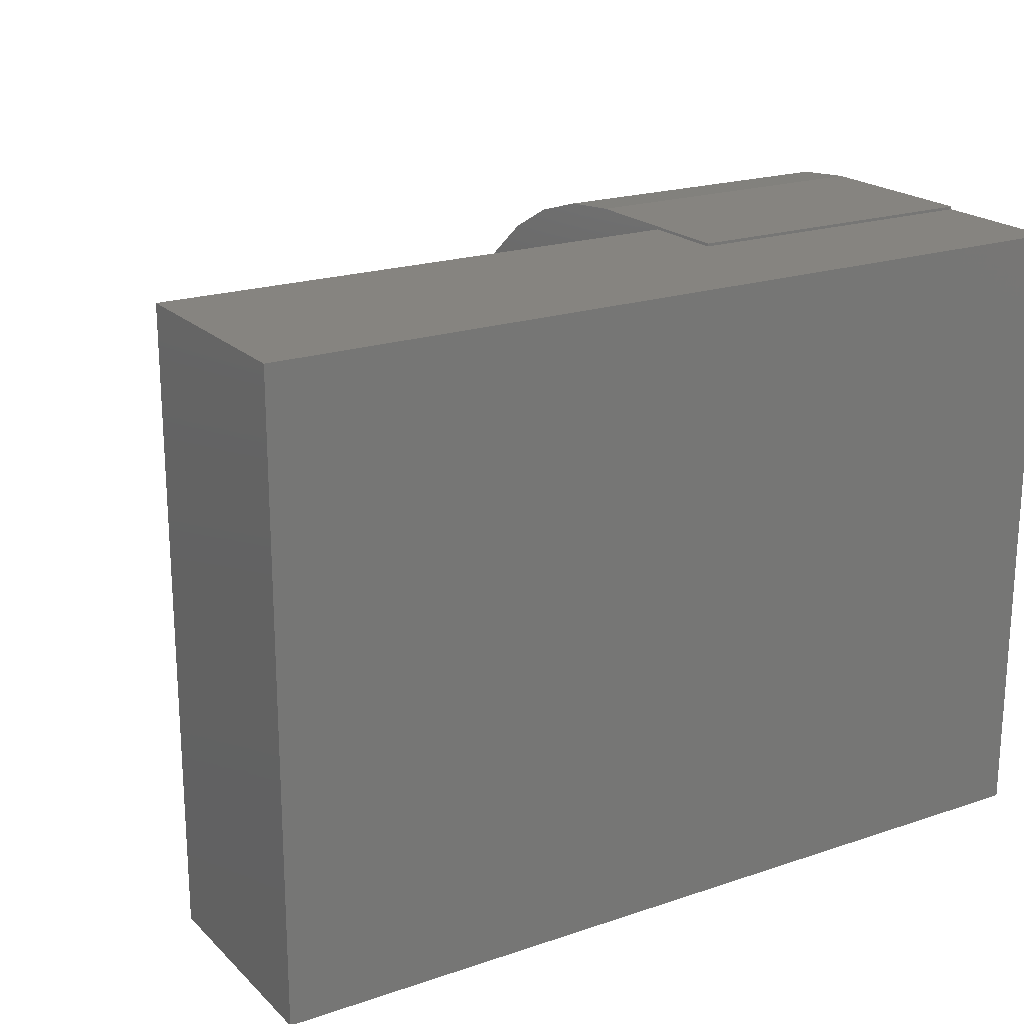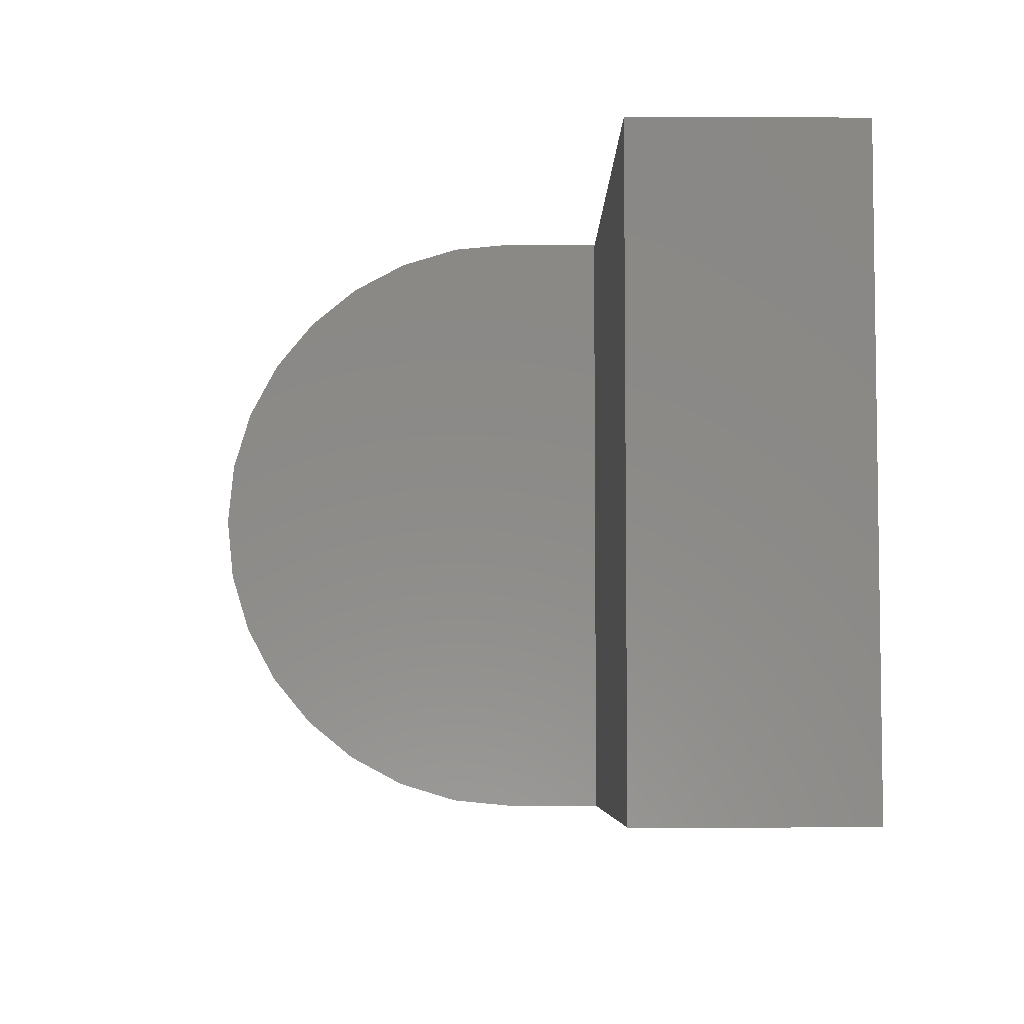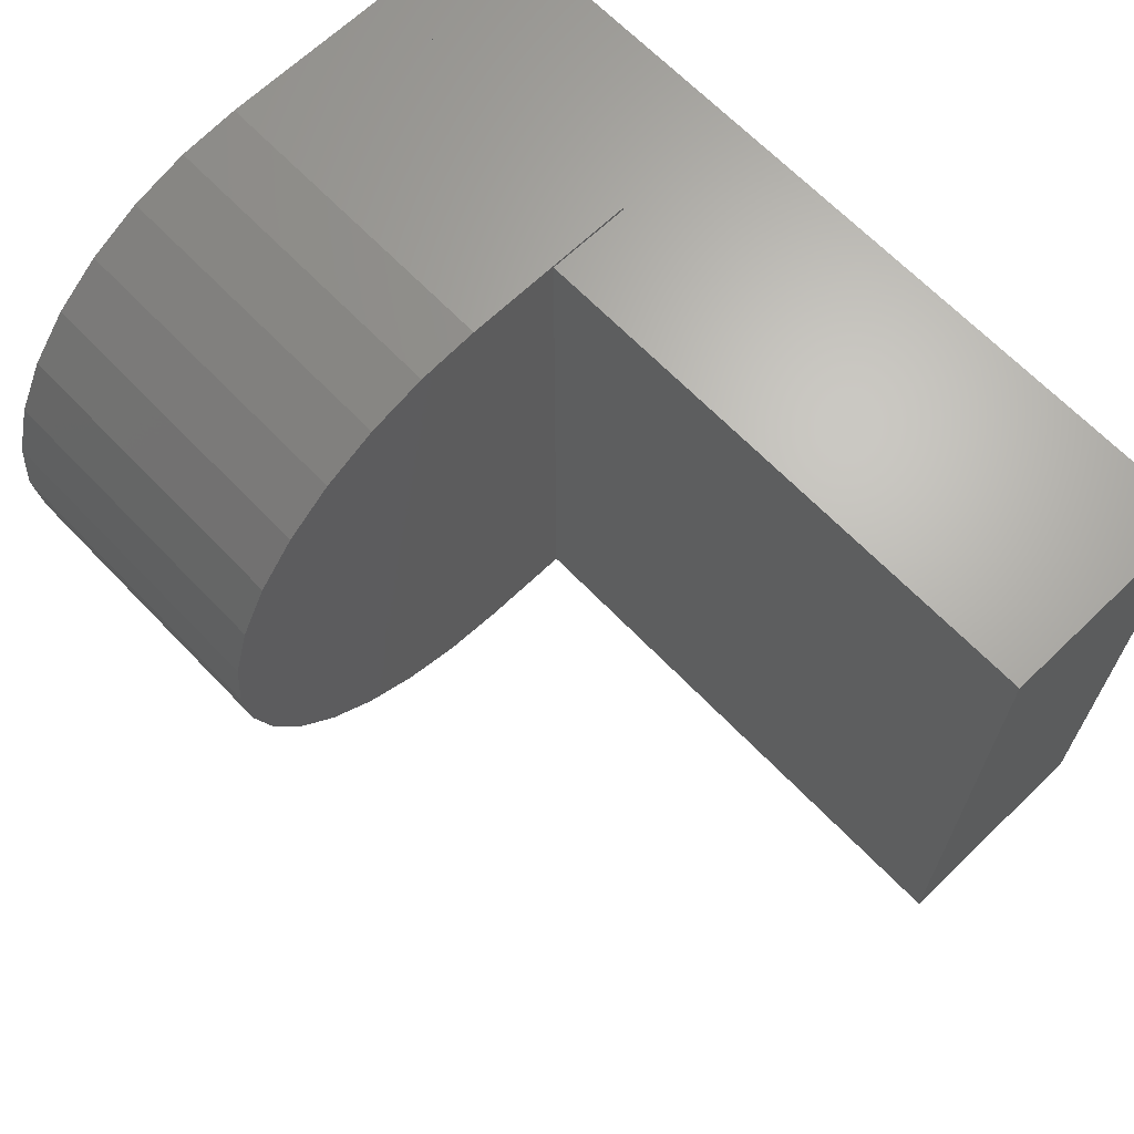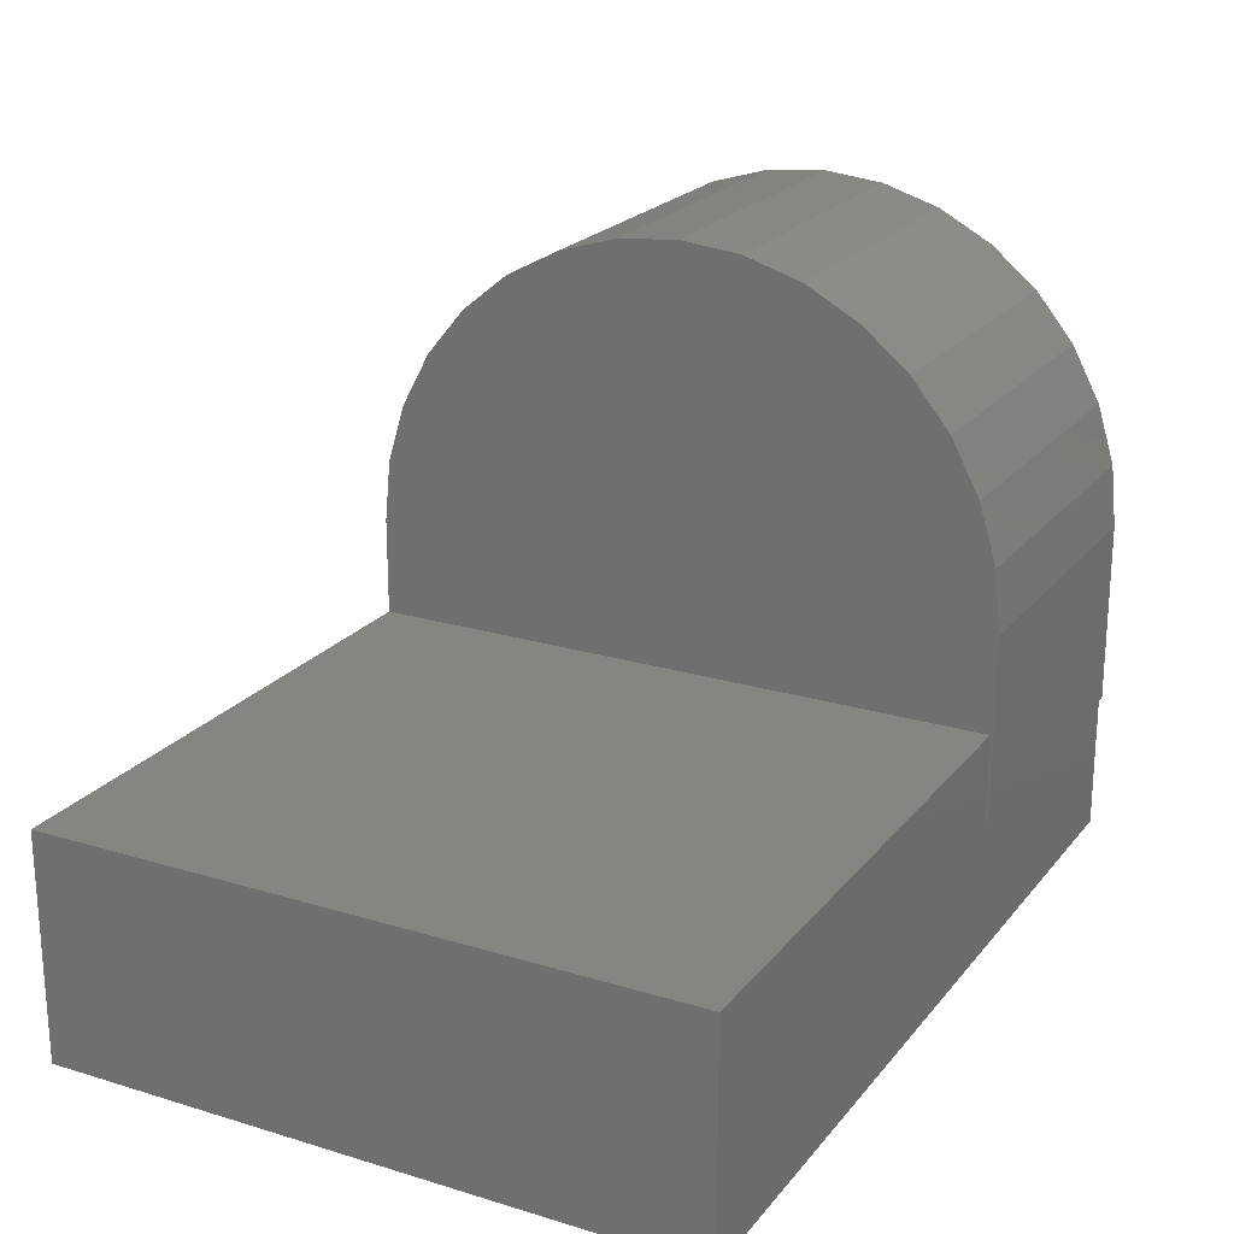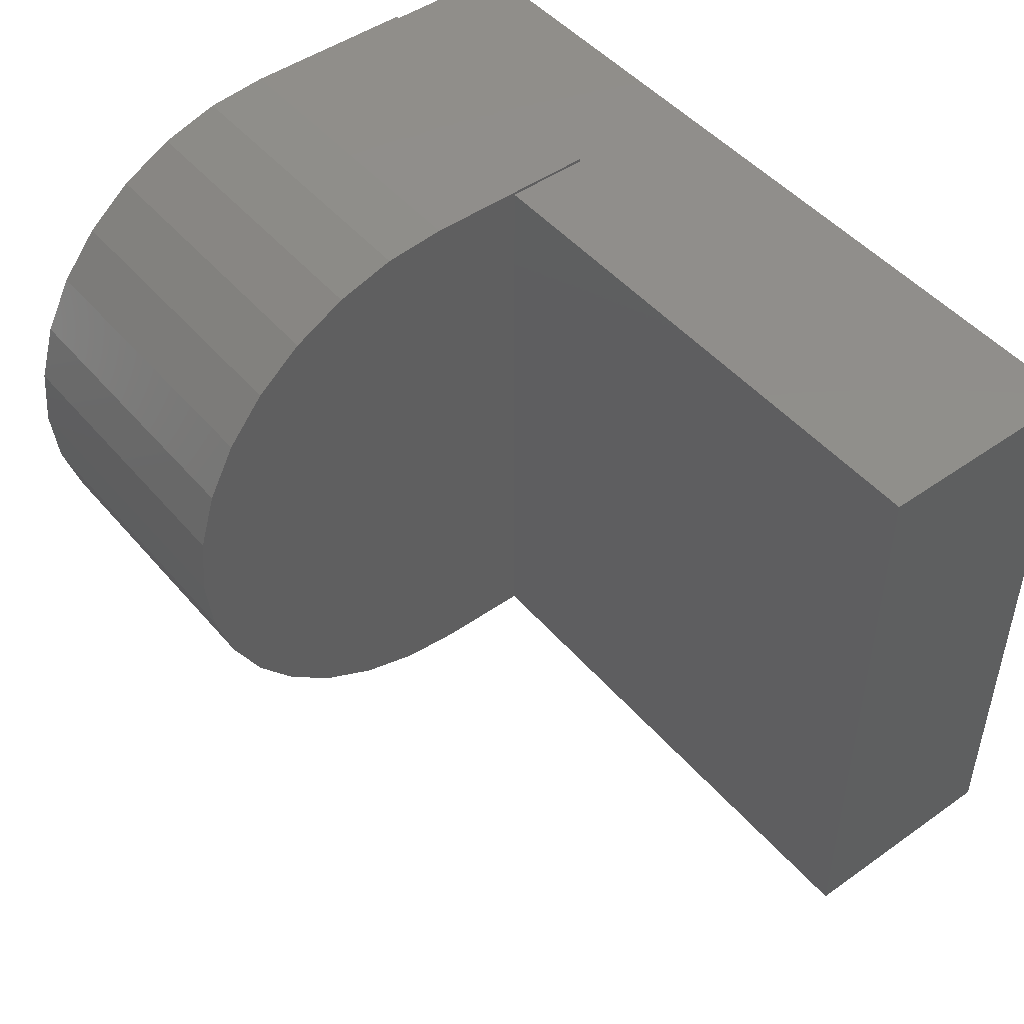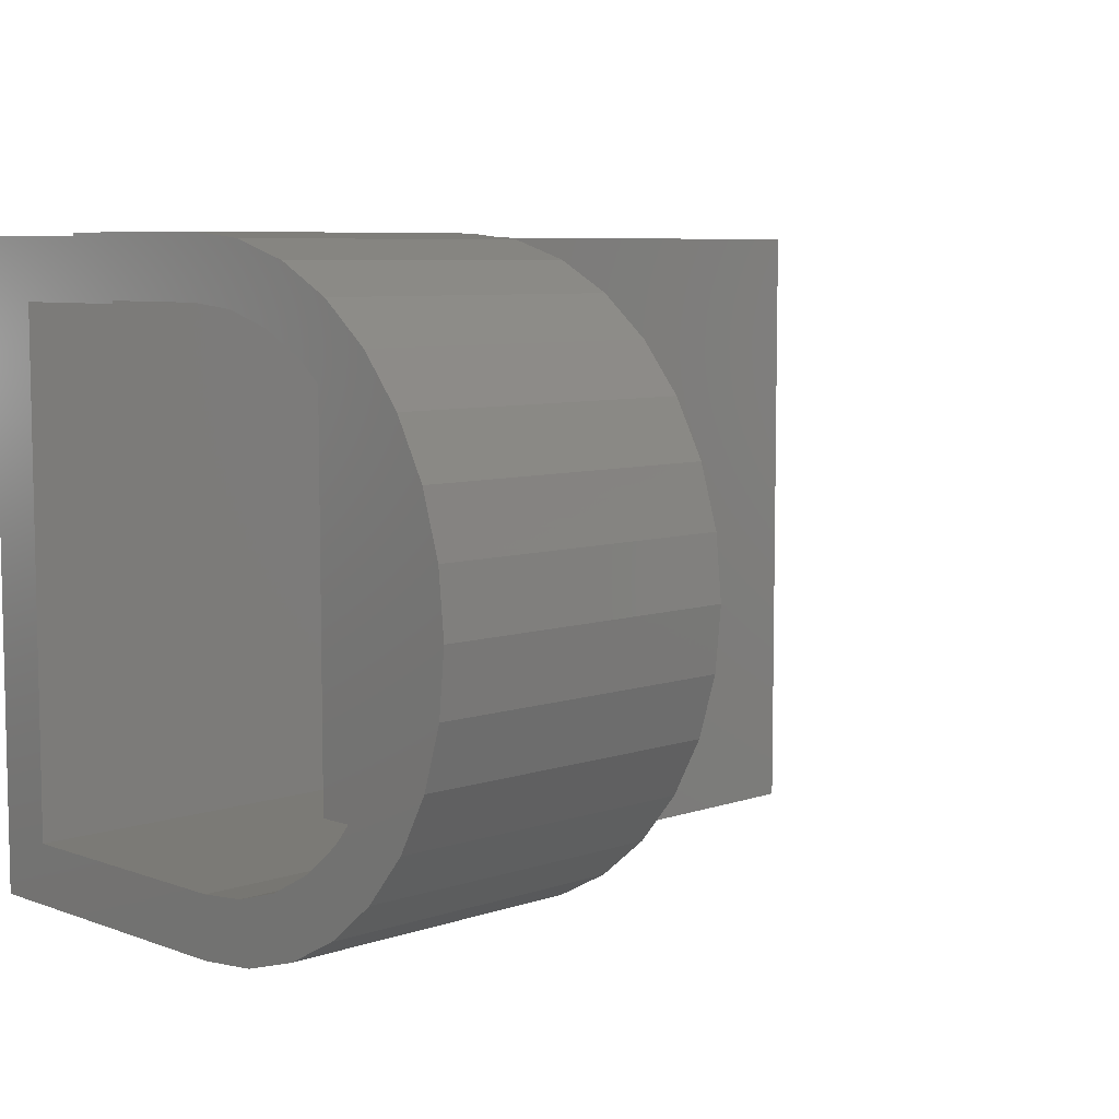
<metadata>
{"format":"stl","ext":"stl","renderer":"f3d","projection":"perspective","resolution":1024,"background":"white","views":[{"elev":20.4,"azim":148.5,"up":"+Y"},{"elev":-5.5,"azim":89.3,"up":"+Y"},{"elev":66.3,"azim":46.1,"up":"+Y"},{"elev":21.9,"azim":118.0,"up":"+Z"},{"elev":47.7,"azim":51.6,"up":"+Y"},{"elev":7.1,"azim":-44.2,"up":"+Y"}]}
</metadata>
<code>
# stl→obj: 92 verts, 180 faces
v 0 0.03347 0.216
v 0 0.02013 0.172
v 0 0.009653 0.2869
v 0 0.4817 -0.1094
v 0 0.4817 0.01562
v 0 0.4844 0.01562
v 0 0.5364 -0.1641
v 0 -0.03906 -0.1641
v 0 0.01562 -0.1094
v 0 0.01562 0.1263
v 0 -0.03906 0.1263
v 0 -0.03351 0.1827
v 0 -0.01706 0.2369
v 0 0.4844 0.1263
v 0 0.4799 0.172
v 0 0.4903 0.2869
v 0 0.5171 0.2369
v 0 0.5335 0.1827
v 0 0.5391 0.1263
v 0 0.5391 -0.03906
v 0 0.5364 -0.03906
v 0 0.2043 0.3562
v 0 0.1603 0.3429
v 0 0.1936 0.4098
v 0 0.1198 0.3212
v 0 0.1394 0.3934
v 0 0.08427 0.292
v 0 0.08941 0.3667
v 0 0.05512 0.2565
v 0 0.0456 0.3307
v 0 0.3802 0.3212
v 0 0.3397 0.3429
v 0 0.3606 0.3934
v 0 0.2957 0.3562
v 0 0.3064 0.4098
v 0 0.25 0.3607
v 0 0.25 0.4154
v 0 0.4665 0.216
v 0 0.4449 0.2565
v 0 0.4544 0.3307
v 0 0.4157 0.292
v 0 0.4106 0.3667
v 0.7344 0.01562 -0.01562
v 0.7344 0.01562 -0.1094
v 0.2344 0.01562 -0.01562
v 0.2344 0.01562 0.1263
v 0.2344 0.4844 0.01562
v 0.2344 0.4844 0.1263
v 0.2344 0.2043 0.3562
v 0.2344 0.1603 0.3429
v 0.2344 0.1198 0.3212
v 0.2344 0.08427 0.292
v 0.2344 0.05512 0.2565
v 0.2344 0.03347 0.216
v 0.2344 0.02013 0.172
v 0.2344 0.25 0.3607
v 0.2344 0.2957 0.3562
v 0.2344 0.3397 0.3429
v 0.2344 0.3802 0.3212
v 0.2344 0.4157 0.292
v 0.2344 0.4449 0.2565
v 0.2344 0.4665 0.216
v 0.2344 0.4799 0.172
v 0.2344 0.4817 0.01562
v 0.7344 0.4817 -0.1094
v 0.7344 0.4817 -0.01562
v 0.2344 0.4817 -0.01562
v 0.7891 -0.03906 0.03906
v 0.2891 -0.03906 0.03906
v 0.7891 -0.03906 -0.1641
v 0.2891 -0.03906 0.1263
v 0.7891 0.5364 -0.1641
v 0.7891 0.5364 0.03906
v 0.2891 0.5364 -0.03906
v 0.2891 0.5364 0.03906
v 0.2891 0.5391 -0.03906
v 0.2891 0.5391 0.1263
v 0.2891 -0.03351 0.1827
v 0.2891 -0.01706 0.2369
v 0.2891 0.009653 0.2869
v 0.2891 0.0456 0.3307
v 0.2891 0.08941 0.3667
v 0.2891 0.1394 0.3934
v 0.2891 0.1936 0.4098
v 0.2891 0.25 0.4154
v 0.2891 0.3064 0.4098
v 0.2891 0.3606 0.3934
v 0.2891 0.4106 0.3667
v 0.2891 0.4544 0.3307
v 0.2891 0.4903 0.2869
v 0.2891 0.5171 0.2369
v 0.2891 0.5335 0.1827
f 1 2 3
f 4 5 6
f 4 6 7
f 4 7 8
f 4 8 9
f 10 9 8
f 10 8 11
f 10 11 12
f 10 12 13
f 10 13 3
f 10 3 2
f 14 15 16
f 14 16 17
f 14 17 18
f 14 18 19
f 14 19 20
f 14 20 21
f 14 21 7
f 14 7 6
f 22 23 24
f 24 23 25
f 24 25 26
f 26 25 27
f 26 27 28
f 28 27 29
f 28 29 30
f 30 29 1
f 30 1 3
f 31 32 33
f 33 32 34
f 33 34 35
f 35 34 36
f 35 36 37
f 37 36 22
f 37 22 24
f 15 38 16
f 16 38 39
f 16 39 40
f 40 39 41
f 40 41 42
f 42 41 31
f 42 31 33
f 43 44 45
f 45 44 9
f 45 9 46
f 46 9 10
f 6 47 14
f 14 47 48
f 36 49 22
f 22 49 50
f 22 50 23
f 23 50 51
f 23 51 25
f 25 51 52
f 25 52 27
f 27 52 53
f 27 53 29
f 29 53 54
f 29 54 1
f 1 54 55
f 1 55 2
f 2 55 46
f 2 46 10
f 49 36 56
f 56 36 34
f 56 34 57
f 57 34 32
f 57 32 58
f 58 32 31
f 58 31 59
f 59 31 41
f 59 41 60
f 60 41 39
f 60 39 61
f 61 39 38
f 61 38 62
f 62 38 15
f 62 15 63
f 63 15 14
f 63 14 48
f 5 64 6
f 6 64 47
f 65 66 4
f 4 66 67
f 4 67 5
f 5 67 64
f 4 9 65
f 65 9 44
f 68 69 70
f 70 69 8
f 69 71 8
f 8 71 11
f 70 72 68
f 68 72 73
f 72 7 21
f 72 21 74
f 72 74 75
f 72 75 73
f 69 68 75
f 75 68 73
f 7 72 8
f 8 72 70
f 21 20 74
f 74 20 76
f 20 19 76
f 76 19 77
f 11 71 12
f 12 71 78
f 12 78 13
f 13 78 79
f 13 79 3
f 3 79 80
f 3 80 30
f 30 80 81
f 30 81 28
f 28 81 82
f 28 82 26
f 26 82 83
f 26 83 24
f 24 83 84
f 24 84 37
f 37 84 85
f 37 85 35
f 35 85 86
f 35 86 33
f 33 86 87
f 33 87 42
f 42 87 88
f 42 88 40
f 40 88 89
f 40 89 16
f 16 89 90
f 16 90 17
f 17 90 91
f 17 91 18
f 18 91 92
f 18 92 19
f 19 92 77
f 75 92 91
f 75 91 90
f 75 90 89
f 75 89 88
f 75 88 87
f 75 87 86
f 75 86 85
f 75 85 84
f 75 84 83
f 75 83 82
f 75 82 81
f 75 81 80
f 75 80 79
f 75 79 78
f 75 78 71
f 75 71 69
f 77 92 75
f 77 75 74
f 77 74 76
f 47 64 48
f 64 63 48
f 67 45 46
f 67 46 55
f 67 55 54
f 67 54 53
f 67 53 52
f 67 52 51
f 67 51 50
f 67 50 49
f 67 49 56
f 67 56 57
f 67 57 58
f 67 58 59
f 67 59 60
f 67 60 61
f 67 61 62
f 67 62 63
f 67 63 64
f 67 66 45
f 45 66 43
f 44 43 65
f 65 43 66

</code>
